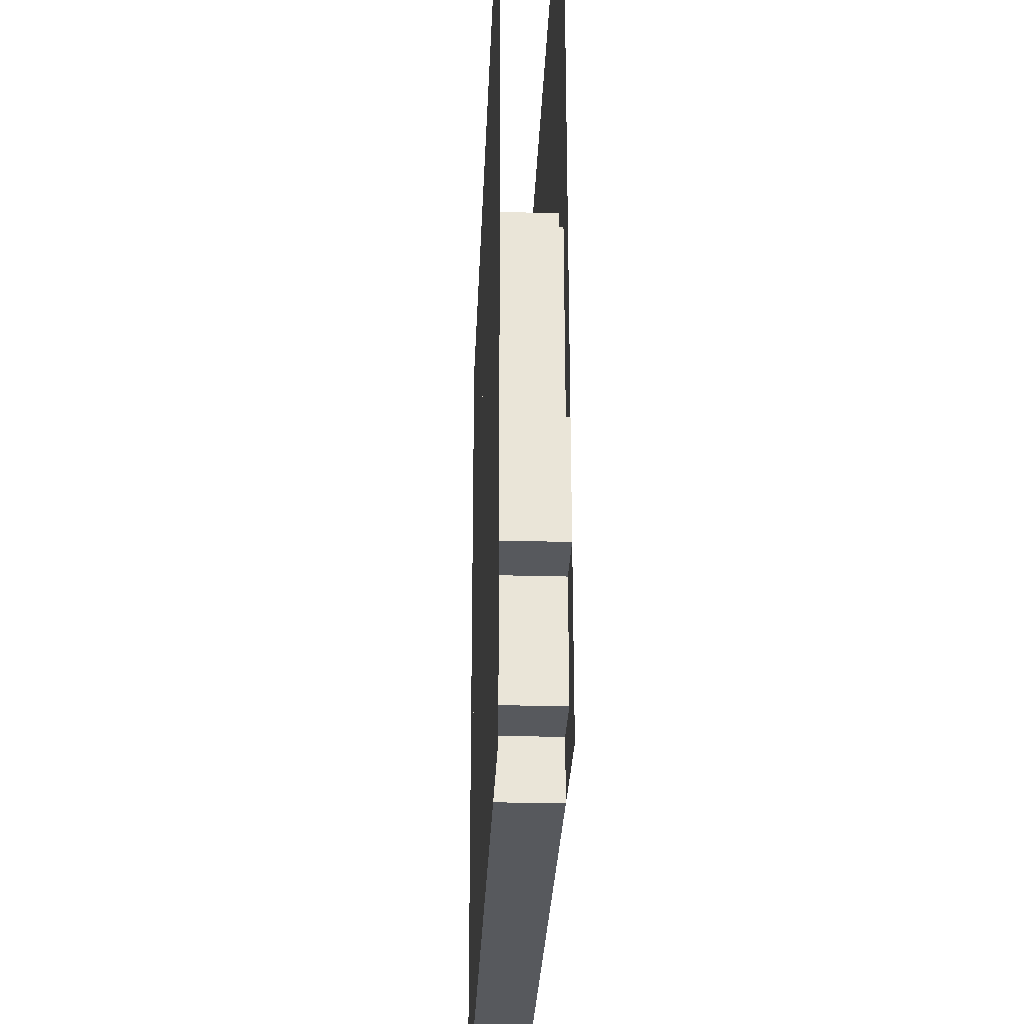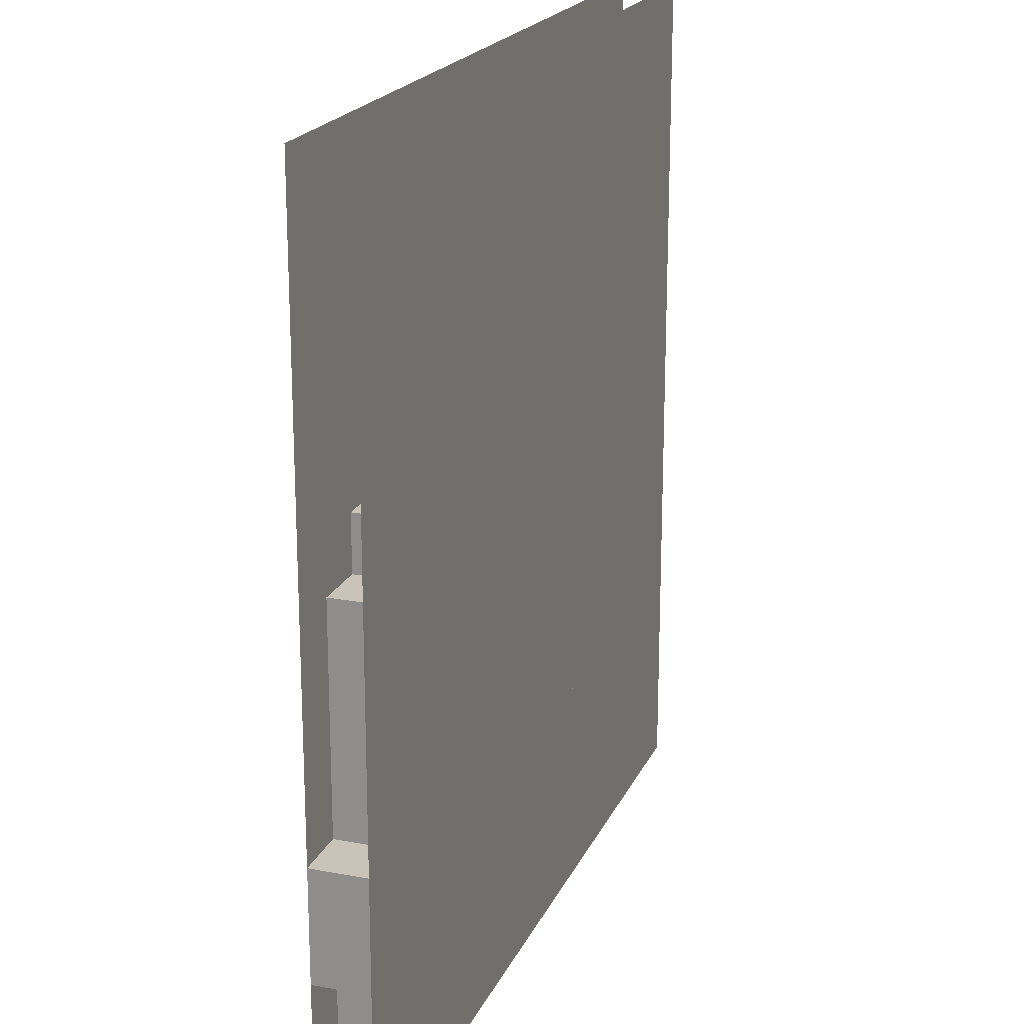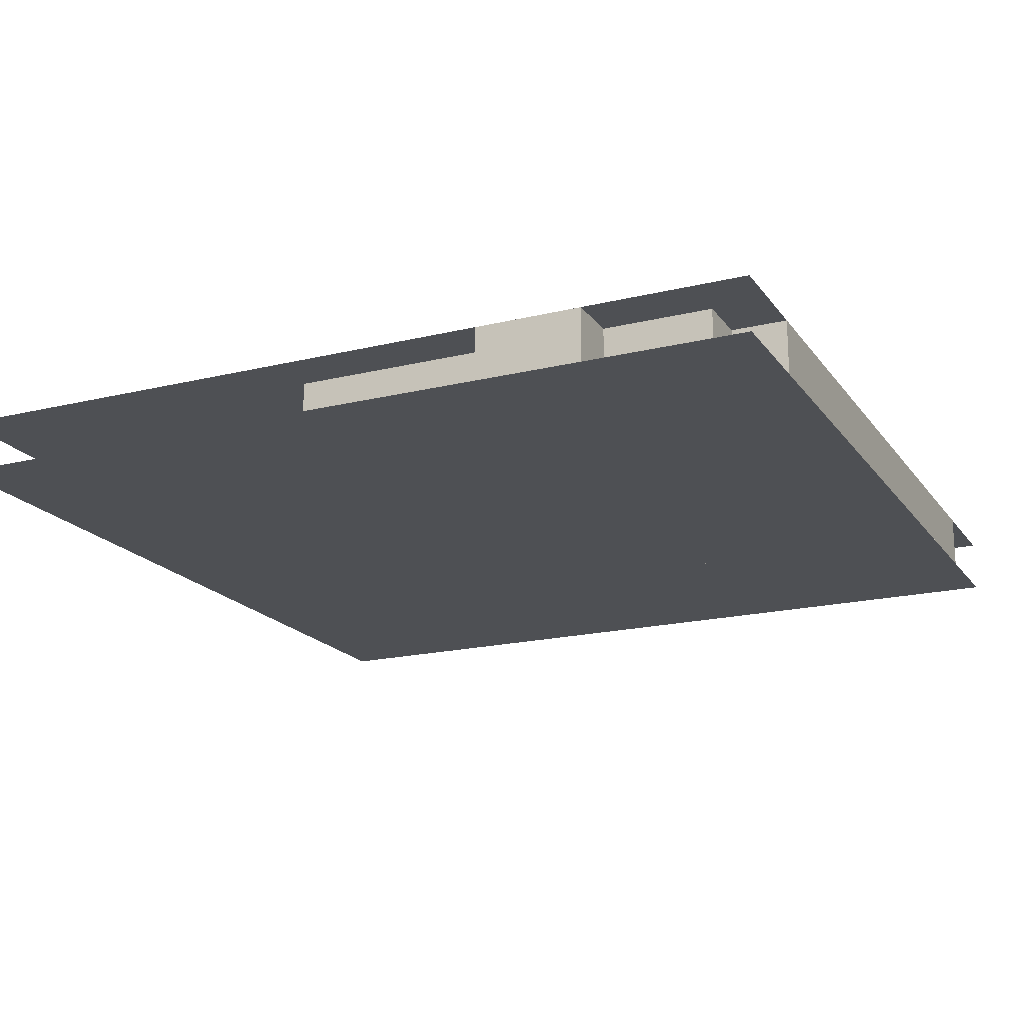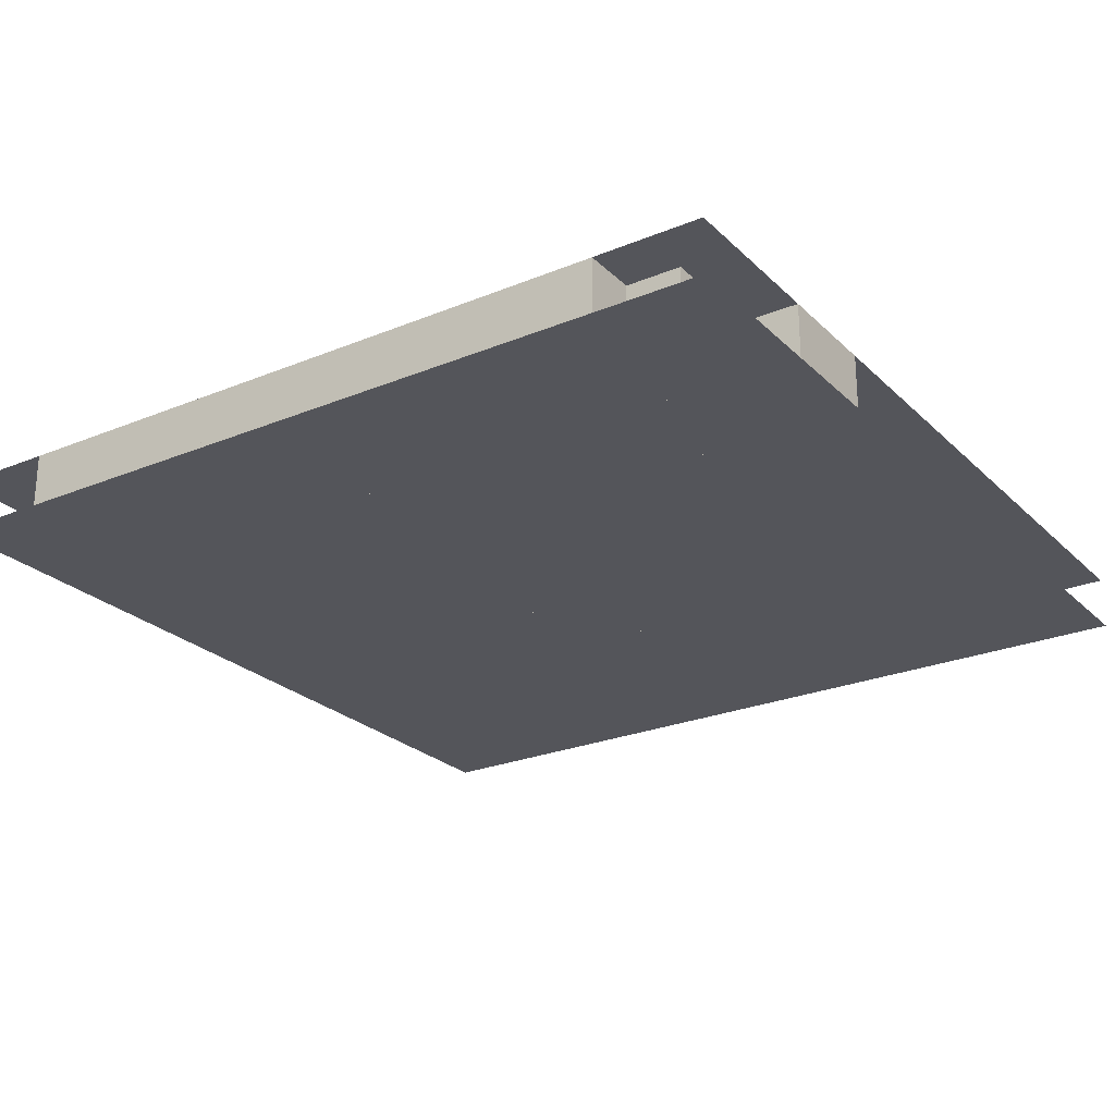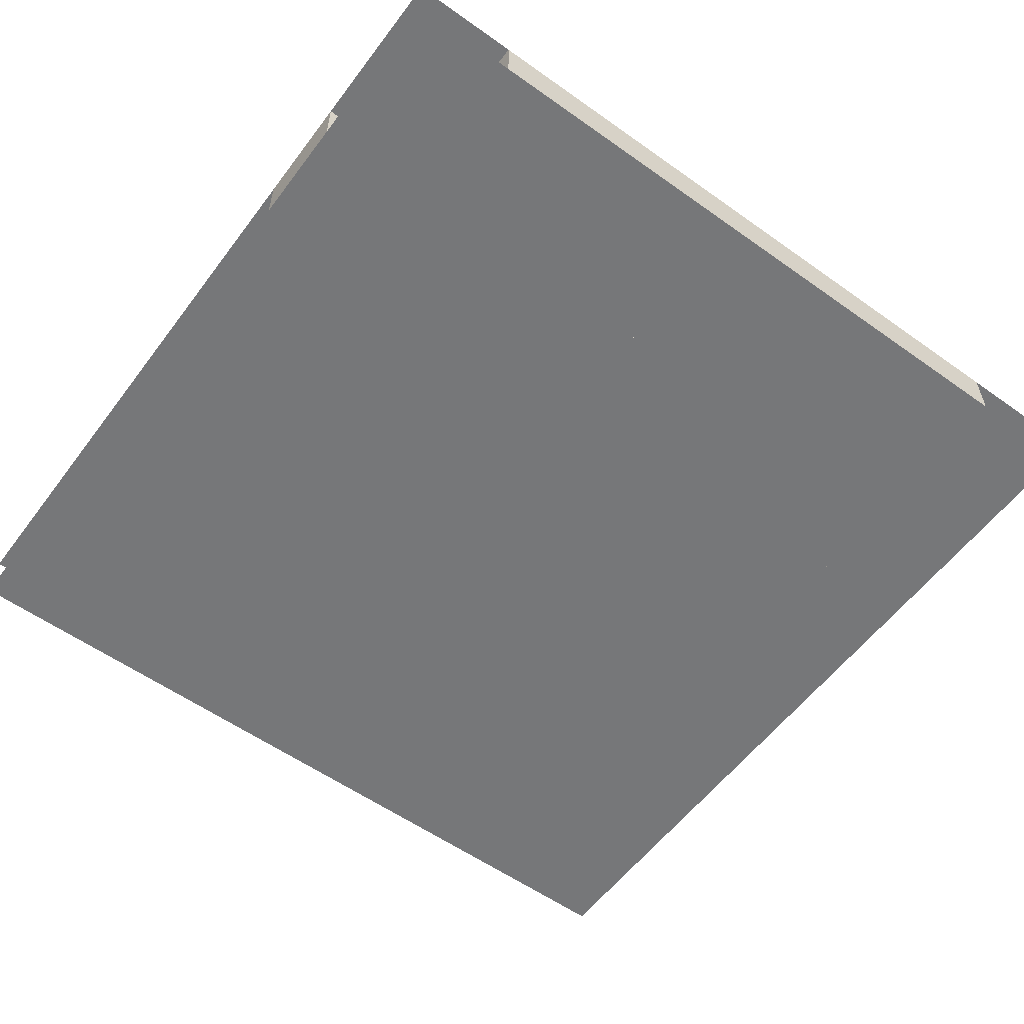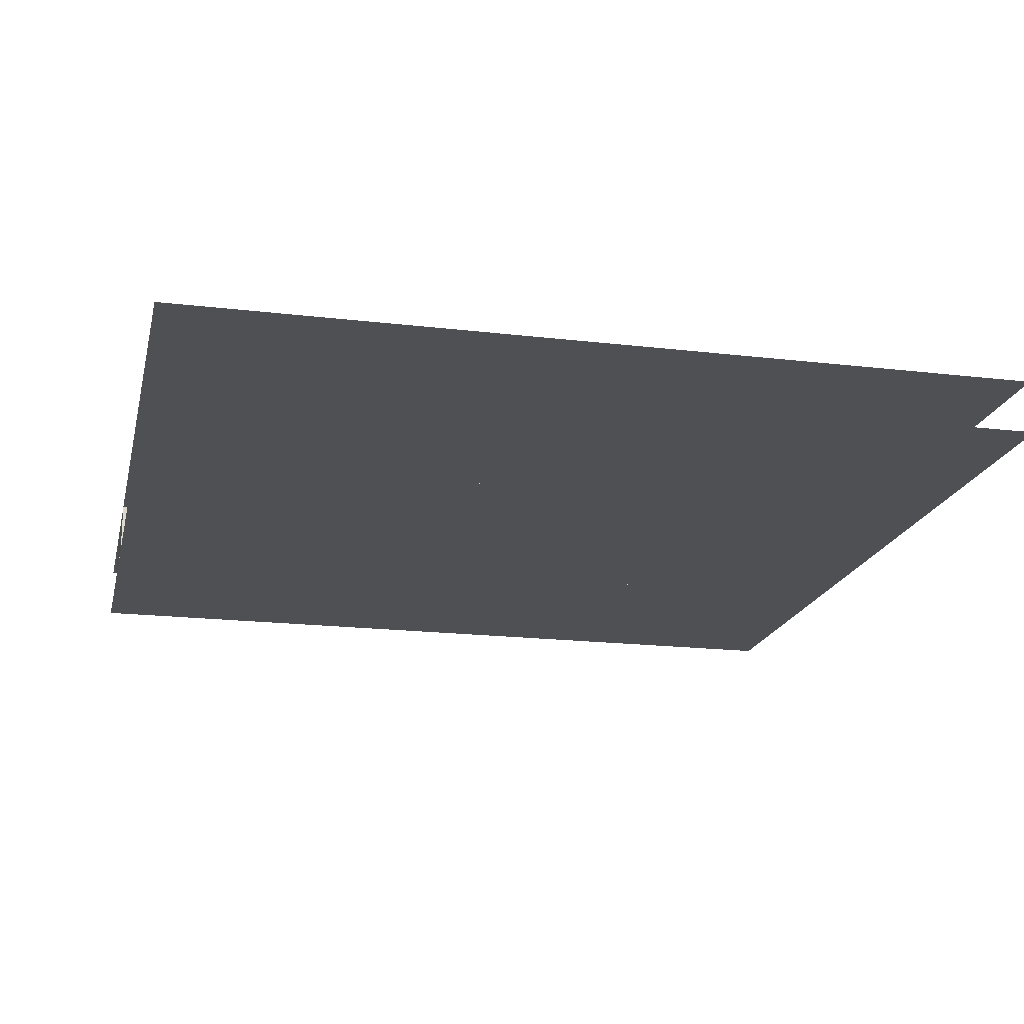
<metadata>
{"format":"obj","ext":"obj","renderer":"f3d","projection":"perspective","resolution":1024,"background":"white","views":[{"elev":-29.6,"azim":87.7,"up":"+Y"},{"elev":20.0,"azim":109.0,"up":"+Y"},{"elev":-18.7,"azim":-65.1,"up":"+Z"},{"elev":-24.9,"azim":33.8,"up":"+Z"},{"elev":-57.1,"azim":-36.5,"up":"+Z"},{"elev":-18.7,"azim":167.2,"up":"+Z"}]}
</metadata>
<code>
v 1 1 0.4688
v 1 0 0.4688
v 0 0 0.4688
v 0 1 0.4688
v 0 1 0.5312
v 0 0 0.5312
v 1 0 0.5312
v 1 1 0.5312
v 0.1875 0.75 0.4688
v 0.1875 0.75 0.5312
v 0.375 0.75 0.5312
v 0.375 0.75 0.4688
v 0.1875 0.3125 0.4688
v 0.1875 0.3125 0.5312
v 0.375 0 0.5312
v 0.375 0 0.4688
v 0.1875 0.625 0.5312
v 0.1875 0.625 0.4688
v 0.25 0.625 0.4688
v 0.25 0.625 0.5312
v 0.4375 0.6875 0.4688
v 0.4375 0.6875 0.5312
v 0.625 0.6875 0.5312
v 0.625 0.6875 0.4688
v 0.4375 0 0.4688
v 0.4375 0 0.5312
v 0.625 0.5625 0.5312
v 0.625 0.5625 0.4688
v 0.25 0.5625 0.5312
v 0.25 0.5625 0.4688
v 0.3125 0.5625 0.4688
v 0.3125 0.5625 0.5312
v 0.375 0.625 0.4688
v 0.375 0.625 0.5312
v 0.875 0.625 0.5312
v 0.875 0.625 0.4688
v 0.75 0.625 0.4688
v 0.75 0.5 0.4688
v 0.75 0.5 0.5312
v 0.75 0.625 0.5312
v 0.875 0 0.5312
v 0.875 0 0.4688
v 0.0625 0.5625 0.4688
v 0.0625 0.5625 0.5312
v 0.9375 0.5625 0.5312
v 0.9375 0.5625 0.4688
v 0.0625 0.0625 0.4688
v 0.0625 0.0625 0.5312
v 0.25 0.5 0.5312
v 0.25 0.5 0.4688
v 0.3125 0.5 0.4688
v 0.3125 0.5 0.5312
v 0.6875 0.5625 0.5312
v 0.6875 0.5 0.5312
v 0.6875 0.5 0.4688
v 0.6875 0.5625 0.4688
v 0.9375 0.0625 0.5312
v 0.9375 0.0625 0.4688
v 0.0625 0.4375 0.5312
v 0.0625 0.4375 0.4688
v 0.9375 0.4375 0.4688
v 0.9375 0.4375 0.5312
v 0.125 0.375 0.5312
v 0.125 0.375 0.4688
v 0.875 0.375 0.4688
v 0.875 0.375 0.5312
v 0.125 0.4375 0.4688
v 0.125 0 0.4688
v 0.125 0 0.5312
v 0.125 0.4375 0.5312
v 0.8125 0.375 0.5312
v 0.8125 0.25 0.5312
v 0.8125 0.25 0.4688
v 0.8125 0.375 0.4688
v 0 0.3125 0.4688
v 0 0.3125 0.5312
v 1 0.3125 0.5312
v 1 0.3125 0.4688
v 0 0.1875 0.4688
v 0 0.1875 0.5312
v 0.875 0.3125 0.4688
v 0.875 0.25 0.4688
v 0.875 0.25 0.5312
v 0.875 0.3125 0.5312
v 1 0.1875 0.5312
v 1 0.1875 0.4688
v 0.0625 0.125 0.4688
v 0.0625 0.125 0.5312
v 0.125 0.125 0.5312
v 0.125 0.125 0.4688
v 0.5625 0.0625 0.5312
v 0.5625 0 0.5312
v 0.5625 0 0.4688
v 0.5625 0.0625 0.4688
v 0.625 0.0625 0.4688
v 0.625 0 0.4688
v 0.625 0 0.5312
v 0.625 0.0625 0.5312
f 1 2 3 4
f 5 6 7 8
f 9 10 11 12
f 9 13 14 10
f 11 15 16 12
f 17 18 19 20
f 21 22 23 24
f 21 25 26 22
f 23 27 28 24
f 29 30 31 32
f 19 30 29 20
f 33 34 35 36
f 37 38 39 40
f 35 41 42 36
f 43 44 45 46
f 43 47 48 44
f 29 49 50 30
f 31 51 52 32
f 53 54 55 56
f 45 57 58 46
f 59 60 61 62
f 50 49 39 38
f 63 64 65 66
f 67 68 69 70
f 71 72 73 74
f 75 76 77 78
f 75 79 80 76
f 81 82 83 84
f 77 85 86 78
f 80 79 86 85
f 73 72 83 82
f 87 88 89 90
f 48 47 58 57
f 69 68 42 41
f 91 92 93 94
f 95 96 97 98

</code>
